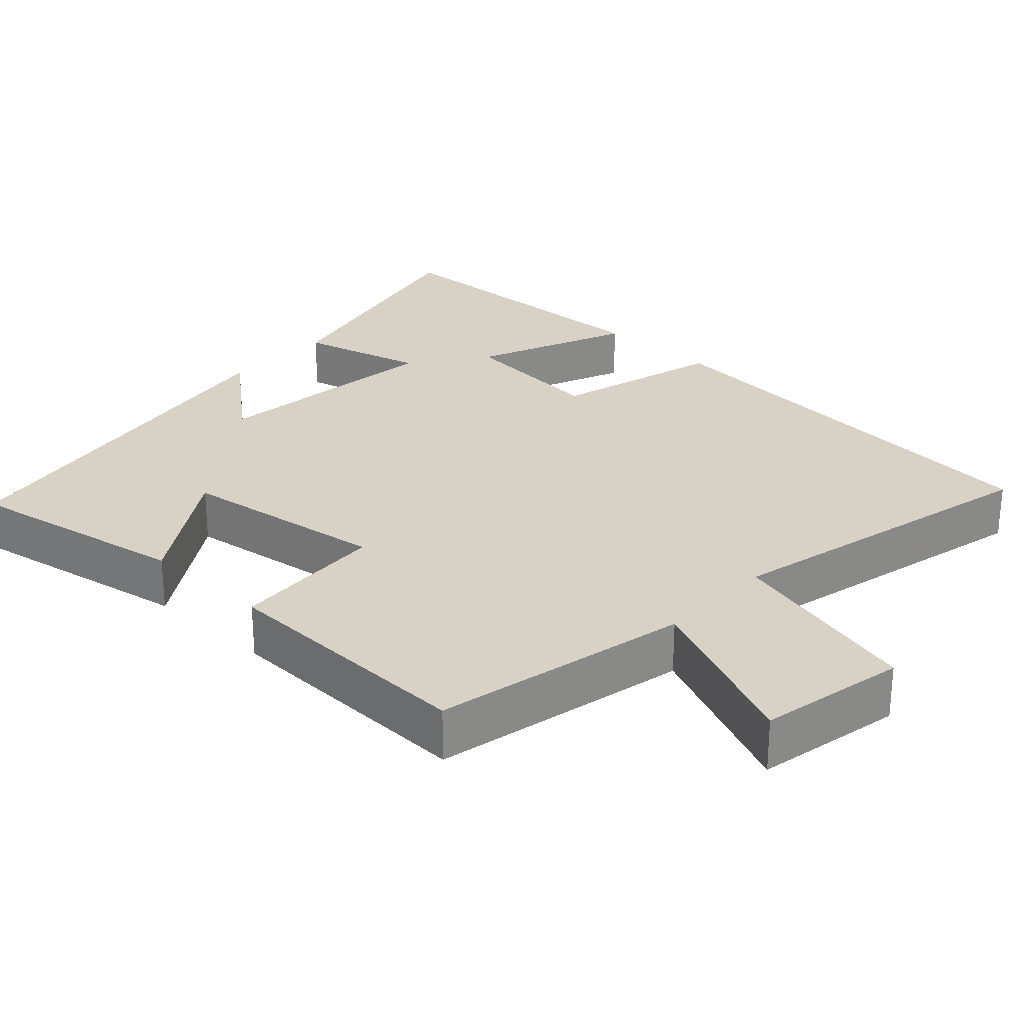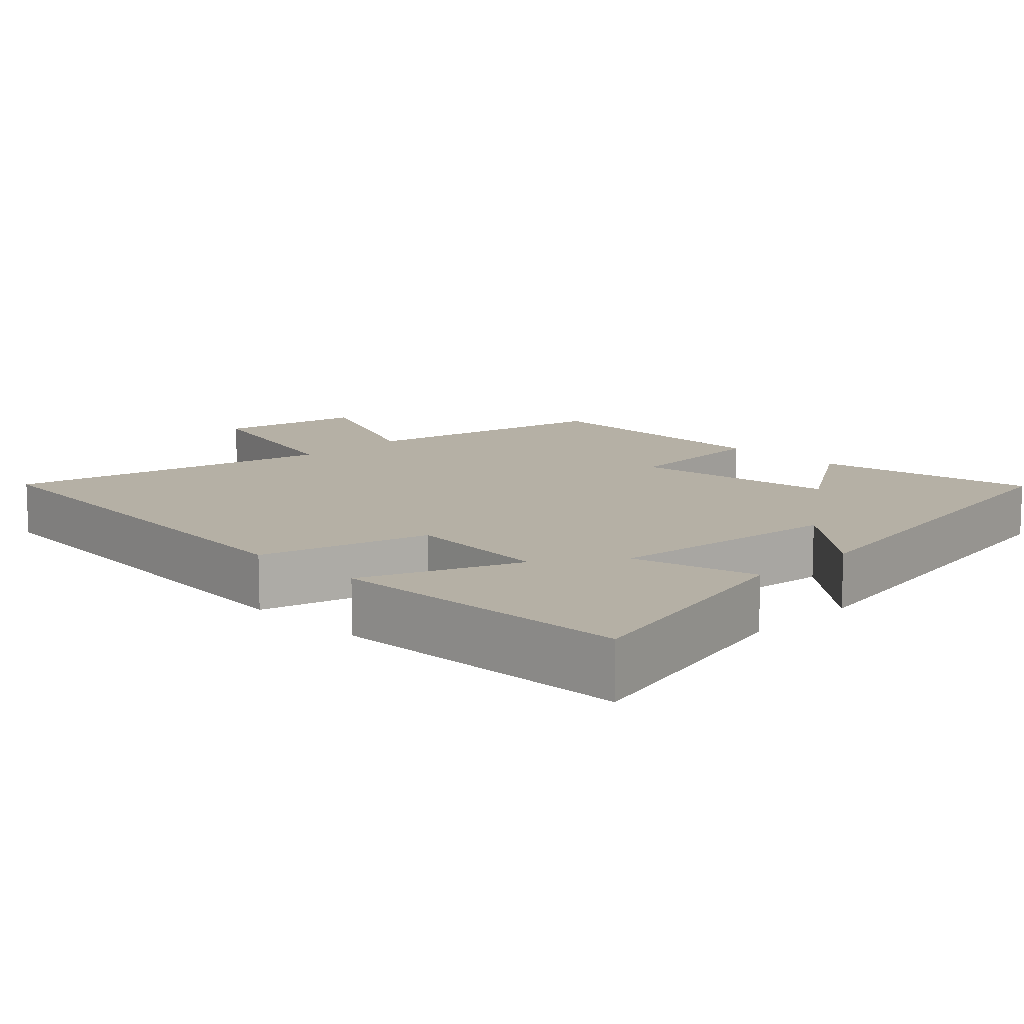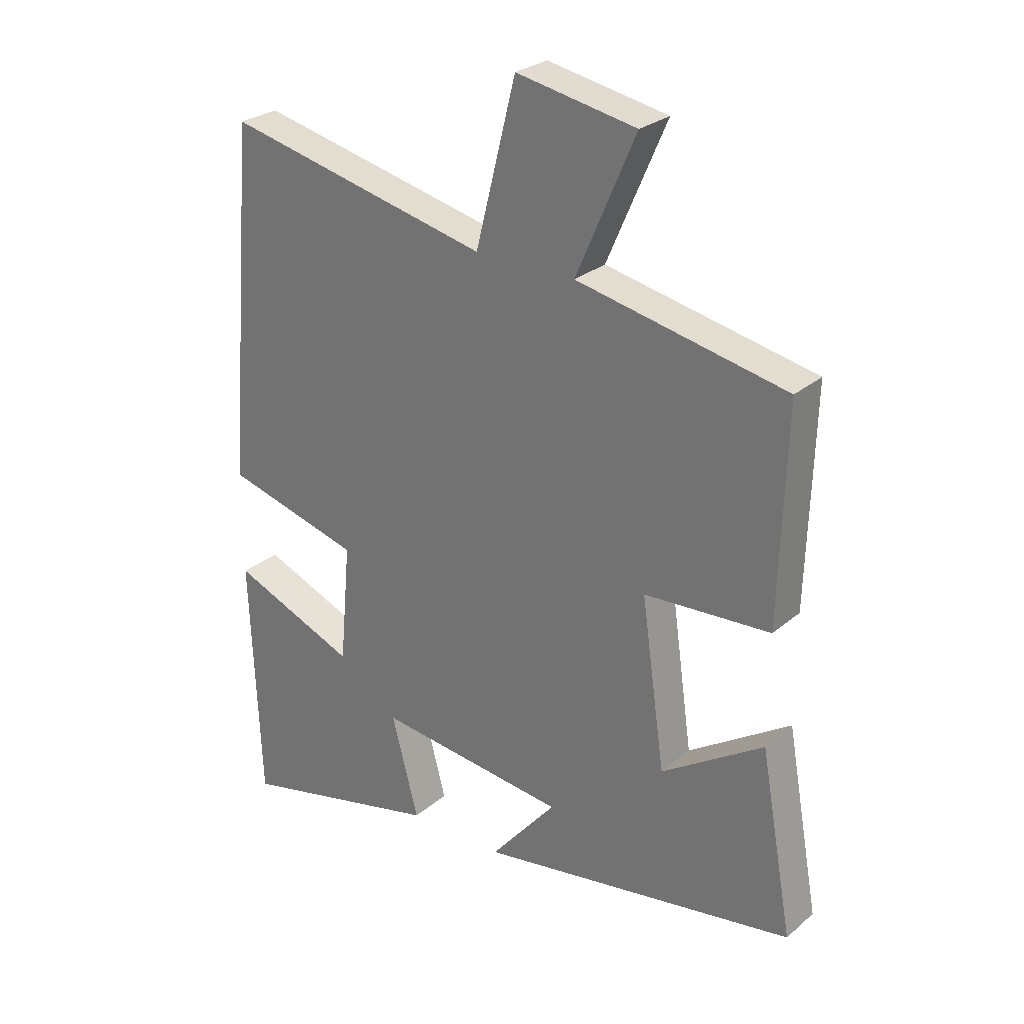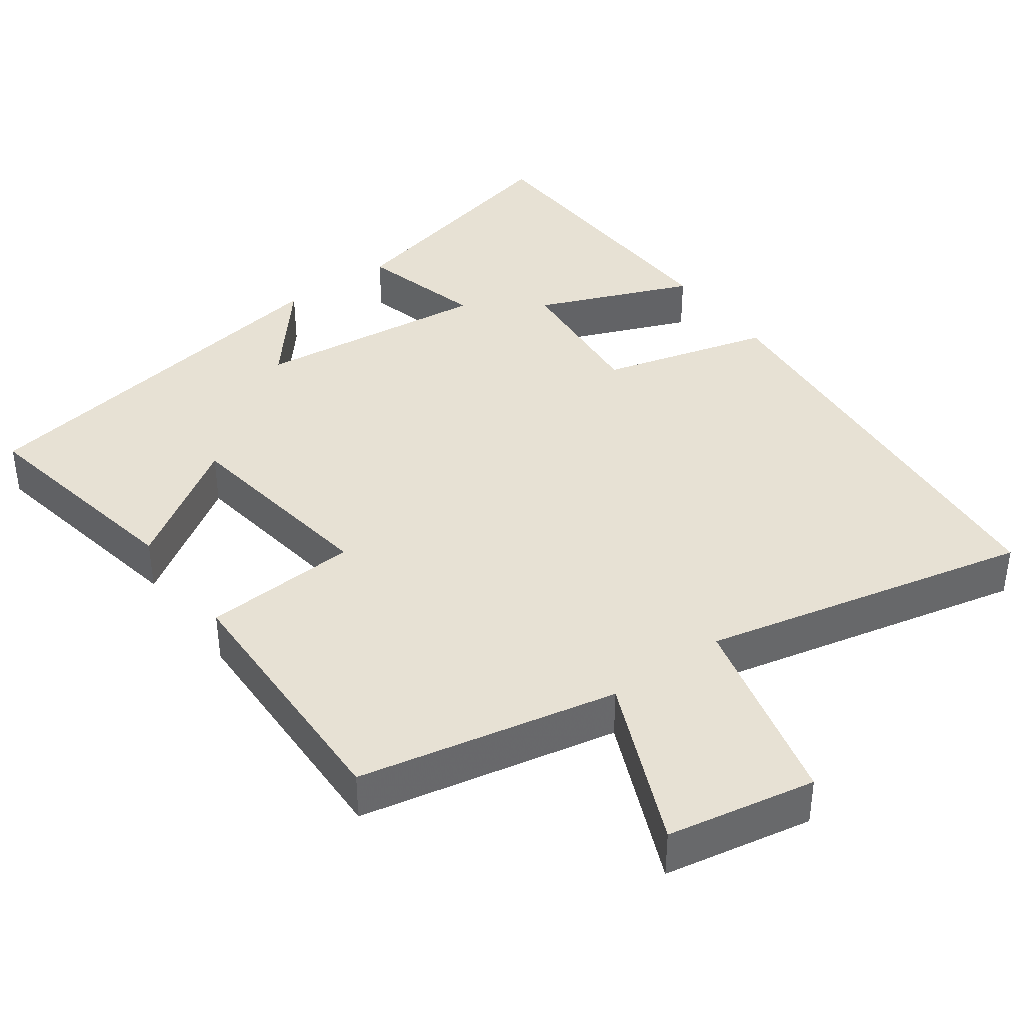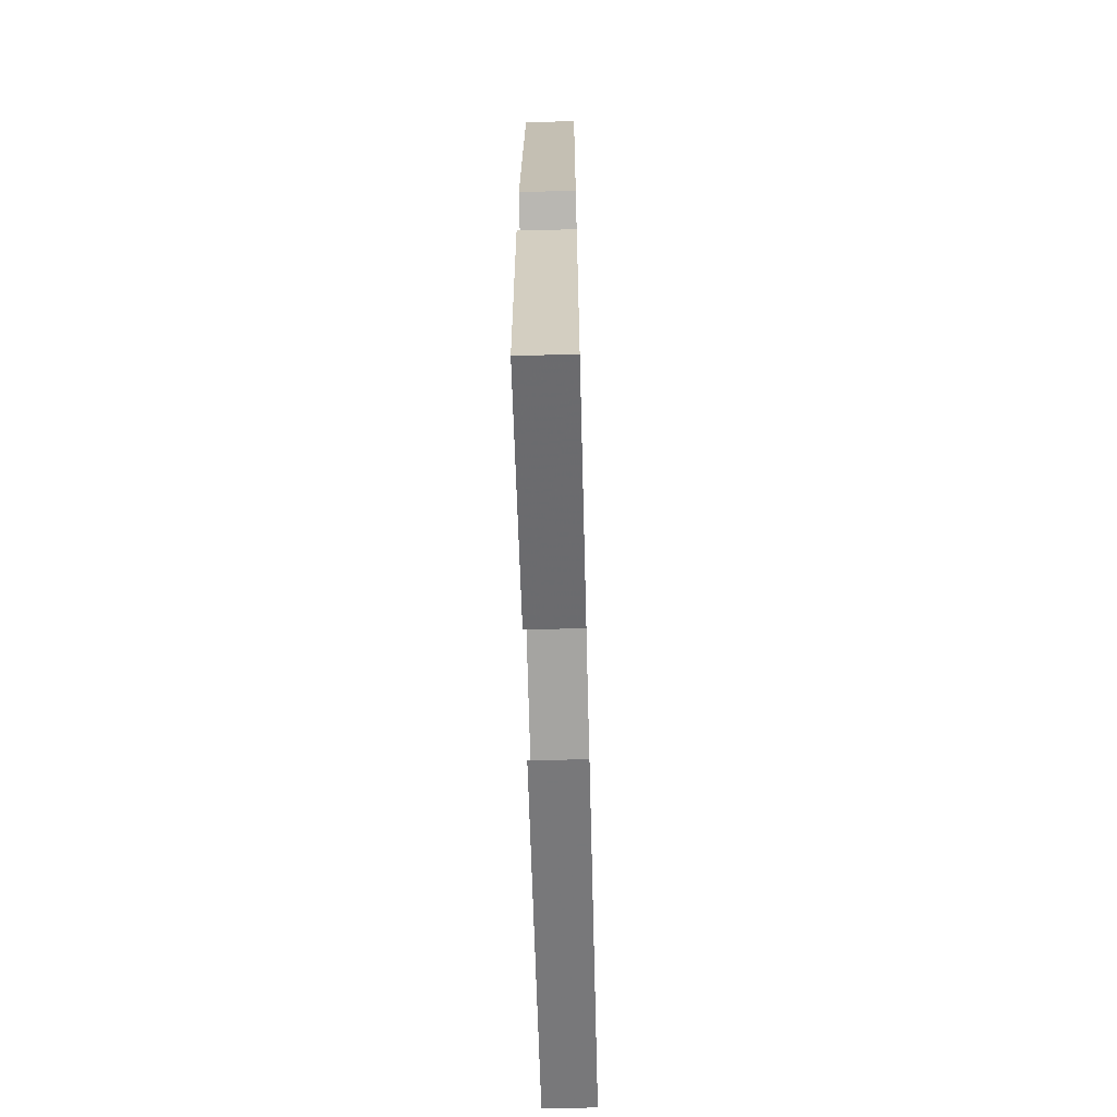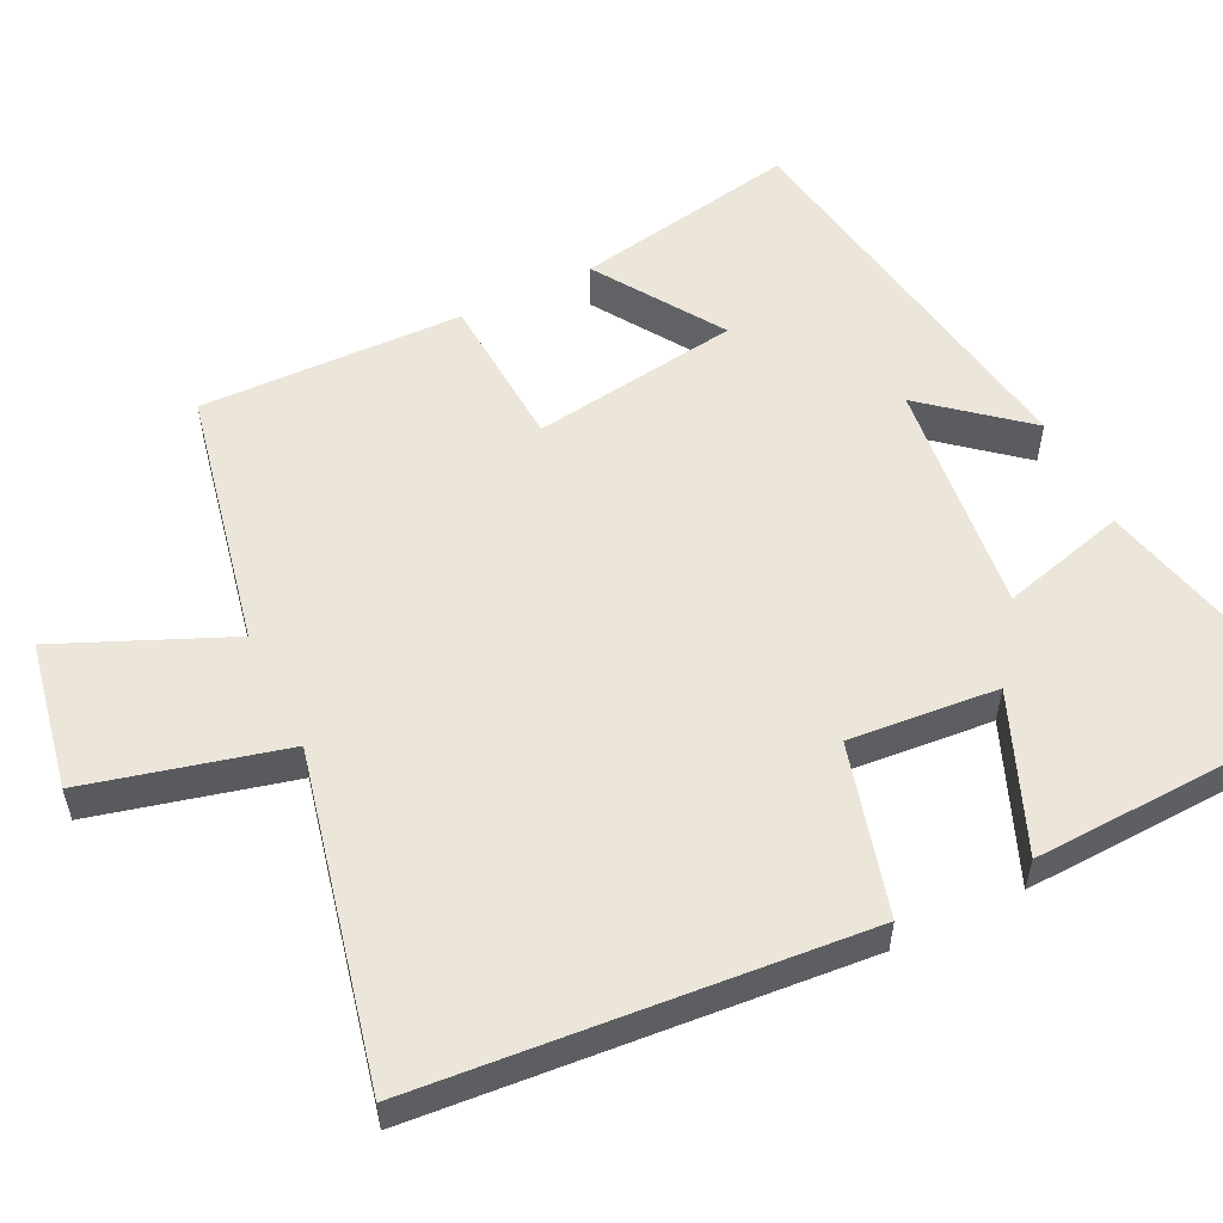
<metadata>
{"format":"obj","ext":"obj","renderer":"f3d","projection":"perspective","resolution":1024,"background":"white","views":[{"elev":27.5,"azim":-47.0,"up":"+Y"},{"elev":11.7,"azim":135.3,"up":"+Y"},{"elev":27.3,"azim":-141.9,"up":"+Z"},{"elev":39.5,"azim":-36.1,"up":"+Y"},{"elev":-66.9,"azim":91.5,"up":"+Z"},{"elev":55.3,"azim":63.9,"up":"+Y"}]}
</metadata>
<code>
v 0.484 0.07 -0.582
v 0.141 0.07 -0.5
v 0.186 0.07 -0.331
v -0.132 0.07 -0.367
v -0.021 0.07 -0.5
v -0.555 0.07 -0.411
v -0.5 0.07 -0.109
v -0.33 0.07 -0.22
v -0.29 0.07 0.06
v -0.5 0.07 0.073
v -0.51 0.07 0.428
v -0.161 0.07 0.5
v -0.26 0.07 0.728
v -0.06 0.07 0.766
v 0.007 0.07 0.5
v 0.449 0.07 0.6
v 0.5 0.07 0.006
v 0.272 0.07 -0.056
v 0.29 0.07 -0.256
v 0.5 0.07 -0.17
v 0.484 0 -0.582
v 0.141 0 -0.5
v 0.186 0 -0.331
v -0.132 0 -0.367
v -0.021 0 -0.5
v -0.555 0 -0.411
v -0.5 0 -0.109
v -0.33 0 -0.22
v -0.29 0 0.06
v -0.5 0 0.073
v -0.51 0 0.428
v -0.161 0 0.5
v -0.26 0 0.728
v -0.06 0 0.766
v 0.007 0 0.5
v 0.449 0 0.6
v 0.5 0 0.006
v 0.272 0 -0.056
v 0.29 0 -0.256
v 0.5 0 -0.17
f 1 2 3
f 20 1 3
f 19 20 3
f 18 19 3 4
f 15 16 17 18
f 15 18 4
f 12 13 14 15
f 11 12 15
f 10 11 15
f 9 10 15
f 8 9 15 4
f 6 7 8
f 5 6 8
f 4 5 8
f 23 22 21
f 23 21 40
f 23 40 39
f 24 23 39 38
f 38 37 36 35
f 24 38 35
f 35 34 33 32
f 35 32 31
f 35 31 30
f 35 30 29
f 24 35 29 28
f 28 27 26
f 28 26 25
f 28 25 24
f 1 21 22 2
f 2 22 23 3
f 3 23 24 4
f 4 24 25 5
f 5 25 26 6
f 6 26 27 7
f 7 27 28 8
f 8 28 29 9
f 9 29 30 10
f 10 30 31 11
f 11 31 32 12
f 12 32 33 13
f 13 33 34 14
f 14 34 35 15
f 15 35 36 16
f 16 36 37 17
f 17 37 38 18
f 18 38 39 19
f 19 39 40 20
f 20 40 21 1

</code>
